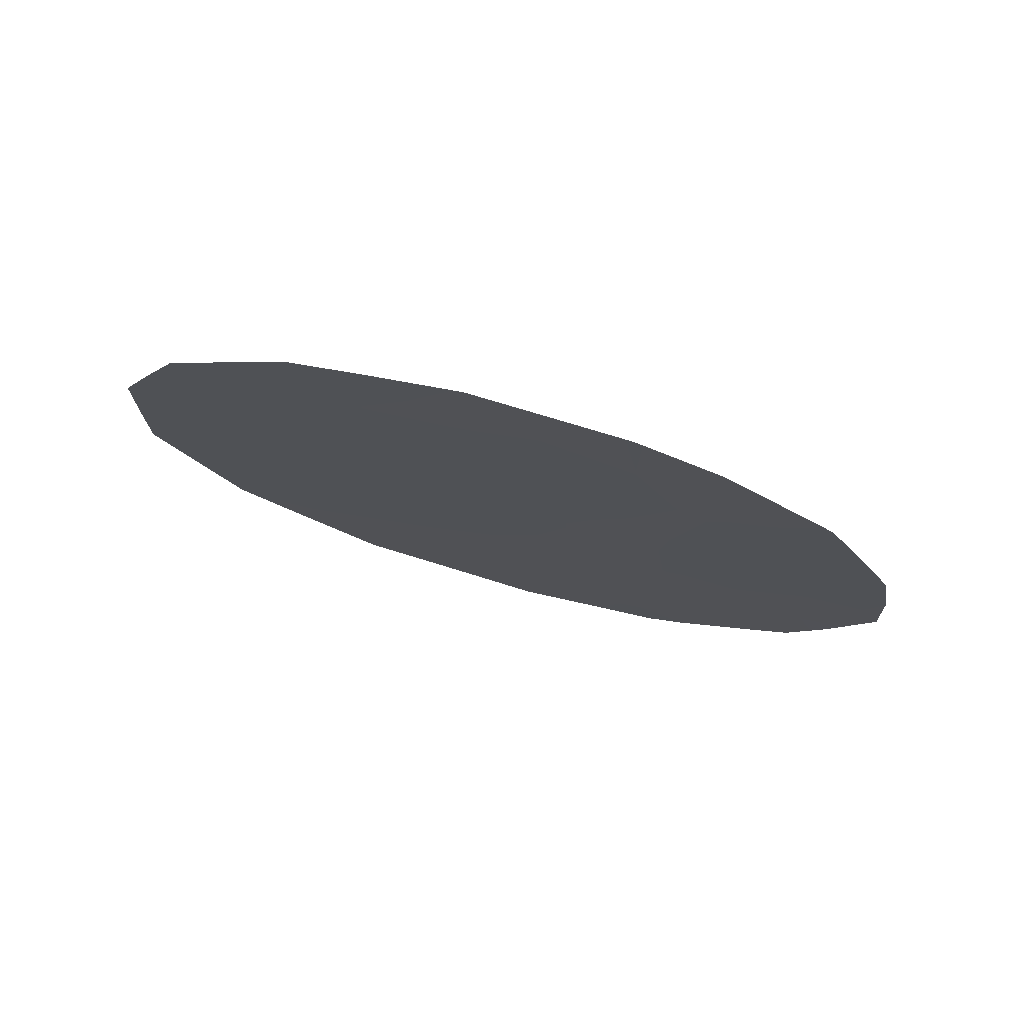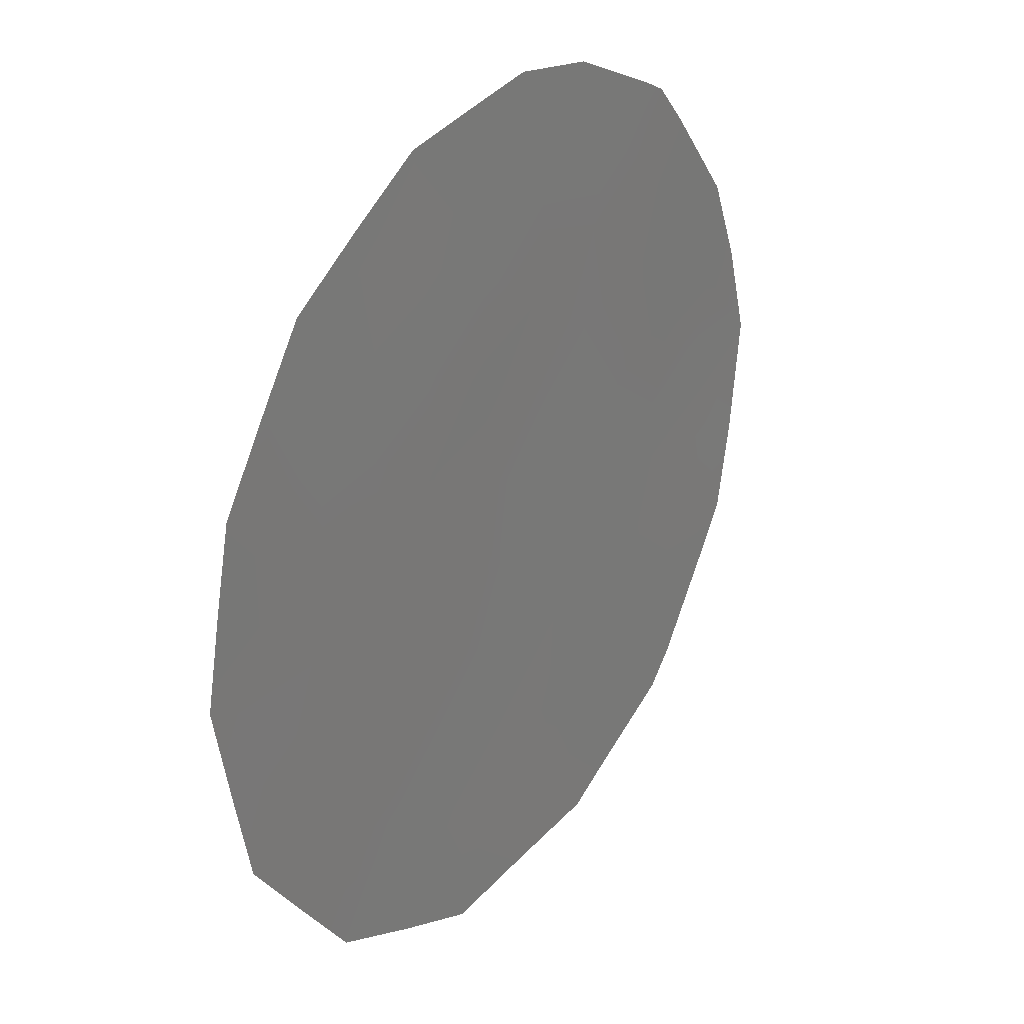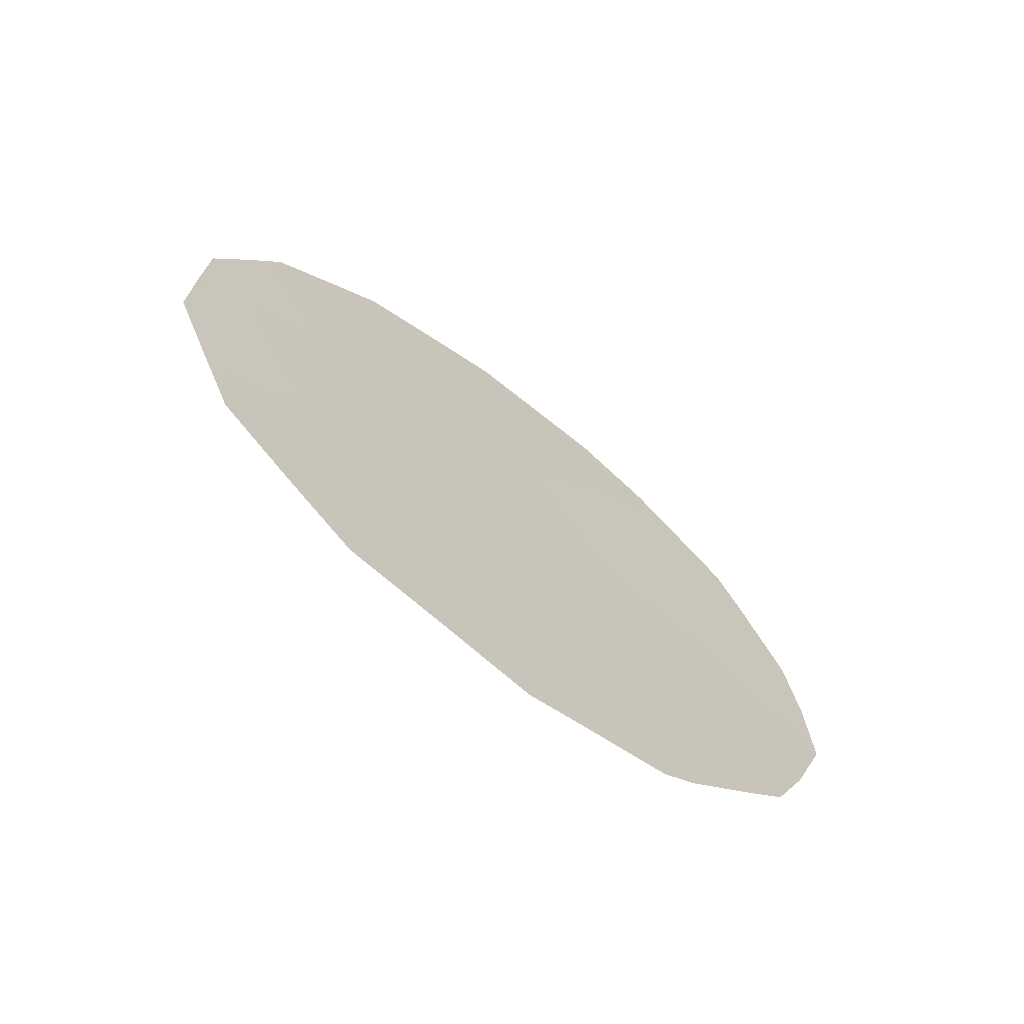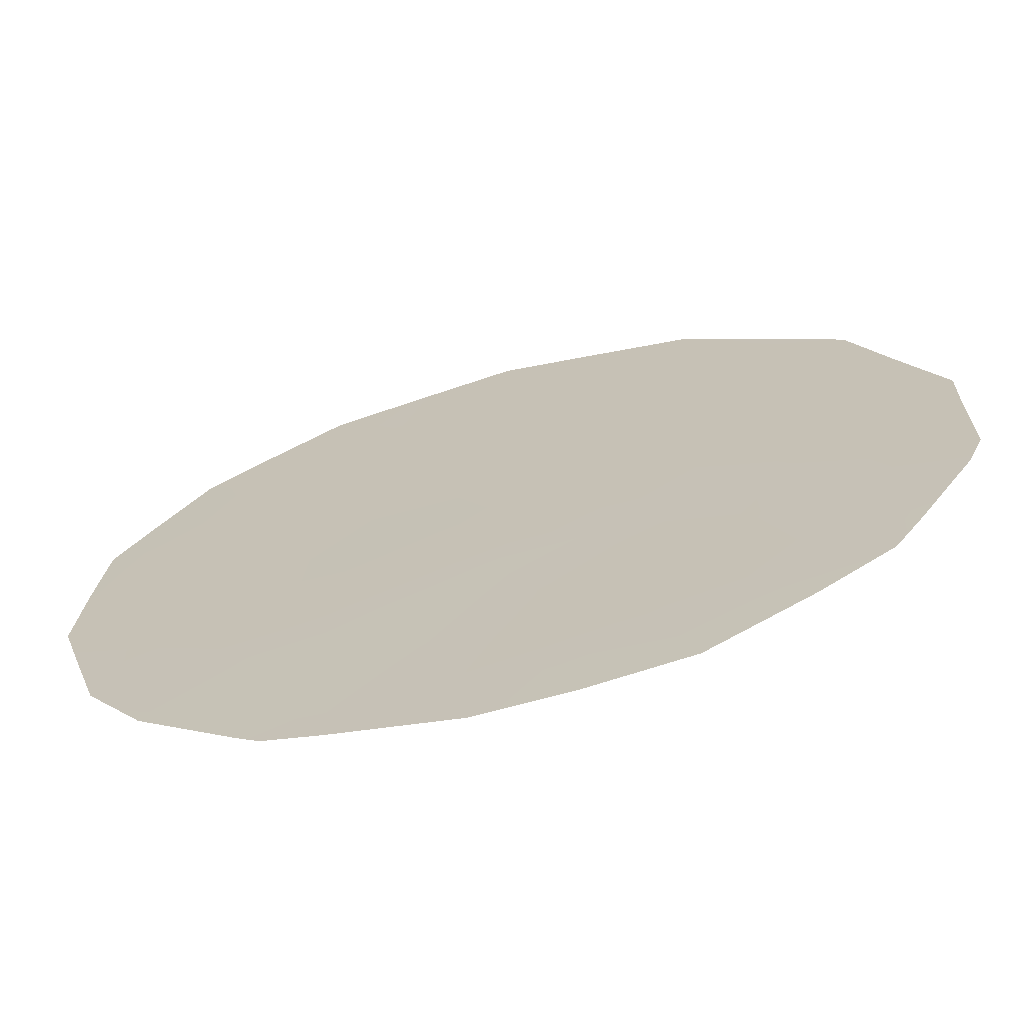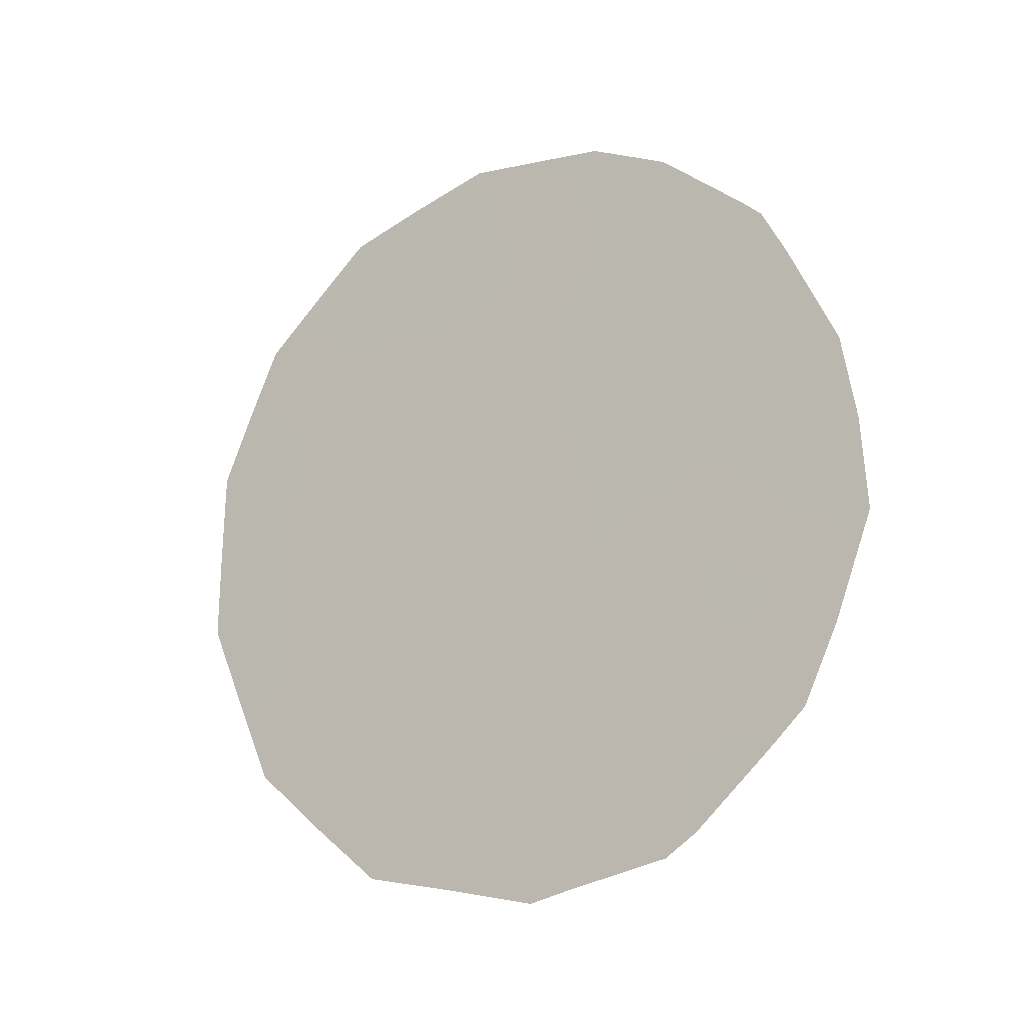
<metadata>
{"format":"obj","ext":"obj","renderer":"f3d","projection":"perspective","resolution":1024,"background":"white","views":[{"elev":76.6,"azim":71.5,"up":"+Z"},{"elev":-48.8,"azim":7.8,"up":"+Y"},{"elev":-69.2,"azim":19.5,"up":"+Z"},{"elev":76.7,"azim":72.2,"up":"+Y"},{"elev":-19.5,"azim":90.7,"up":"+Z"}]}
</metadata>
<code>
v -72.58 73.56 -18.22
v -74.3 71.02 -24.84
v -75.13 69.72 -21.59
v -72.95 73.04 -20.36
v -71.42 75.38 -21.97
v -74.45 70.7 -17.83
v -72.42 73.88 -25.1
v -74.15 71.23 -23.04
v -73.96 71.49 -21.04
v -71.91 74.61 -20.11
v -73.74 71.79 -18.98
v -74.73 70.3 -19.61
v -75.09 69.81 -23.5
v -73.26 72.6 -24.17
v -73.14 72.77 -22.24
v -71.67 74.95 -19.14
v -72.27 74.1 -23.24
v -74.38 70.89 -25.35
v -75.74 68.79 -22.05
v -75.7 68.83 -20.05
v -72.12 74.25 -17.47
v -72.62 73.48 -17.04
v -75.27 69.44 -18.48
v -74.54 70.56 -17.33
v -73.54 72.09 -16.83
v -71.59 75.14 -24.51
v -75.52 69.14 -22.98
v -73.21 72.69 -25.82
v -72.93 73.11 -25.72
v -71.36 75.49 -24.13
v -70.89 76.19 -22.17
v -75.28 69.51 -23.98
v -72.08 74.41 -25.27
v -72.29 74.09 -25.51
v -71 75.99 -20.19
v -71.57 75.09 -18.3
v -71.45 75.28 -18.49
v -71.29 75.52 -19.03
v -75.32 69.41 -20.67
v -75.72 68.8 -21.09
v -71.84 74.74 -21.81
v -72.25 74.12 -22.26
v -71.81 74.79 -22.66
v -74.25 71.02 -19.31
v -74.36 70.87 -20.34
v -73.86 71.64 -20.02
v -75.02 69.83 -18.94
v -75.48 69.14 -19.23
v -75.19 69.59 -19.85
v -72.44 73.81 -20.18
v -72.65 73.5 -20.96
v -72.19 74.2 -21.17
v -73.21 72.67 -23.2
v -72.75 73.36 -23.73
v -72.72 73.41 -22.75
v -74.06 71.3 -17.48
v -74.04 71.32 -17.07
v -72.79 73.27 -19.36
v -72.22 74.12 -19.21
v -74.13 71.19 -18.31
v -73.64 71.95 -17.94
v -72.21 74.2 -24.35
v -71.78 74.84 -23.69
v -74.23 71.12 -24.02
v -74.67 70.45 -23.35
v -74.49 70.69 -21.35
v -74.6 70.53 -22.36
v -74.06 71.36 -22.04
v -72.8 73.3 -24.74
v -73.28 72.57 -25.11
v -74.87 70.09 -20.6
v -73.45 72.27 -20.69
v -73.55 72.13 -21.68
v -73.06 72.87 -21.3
v -73.34 72.43 -19.67
v -74.6 70.49 -18.61
v -74.84 70.09 -17.8
v -73.1 72.76 -17.55
v -73.05 72.84 -16.94
v -72.67 73.48 -21.81
v -73.2 72.62 -18.61
v -71.38 75.45 -23
v -71.13 75.83 -23.3
v -70.92 76.14 -21.15
v -71.19 75.72 -21.12
v -75.14 69.71 -22.66
v -74.74 70.34 -24.18
v -74.82 70.23 -24.71
v -73.64 72.01 -22.65
v -73.71 71.9 -23.63
v -73.76 71.83 -24.61
v -73.81 71.78 -25.58
v -71.63 75.04 -21.04
v -71.43 75.33 -20.1
v -71.99 74.45 -18.45
f 39 40 3
f 41 42 43
f 44 45 46
f 1 21 22
f 47 48 49
f 50 51 52
f 53 54 55
f 6 24 77
f 56 25 57
f 58 50 59
f 60 61 56
f 13 27 32
f 64 65 87
f 66 67 68
f 34 7 29
f 71 66 45
f 2 18 92
f 71 49 39
f 72 73 74
f 75 46 72
f 60 76 44
f 76 77 47
f 78 22 79
f 80 55 42
f 58 81 75
f 61 81 78
f 43 63 82
f 82 30 83
f 35 85 84
f 86 65 67
f 51 74 80
f 13 86 27
f 87 32 88
f 7 34 33
f 73 68 89
f 90 53 89
f 91 92 70
f 91 90 64
f 93 52 41
f 93 85 94
f 1 95 21
f 95 59 16
f 16 36 95
f 16 38 37
f 62 54 69
f 7 69 29
f 39 20 40
f 3 40 19
f 5 41 43
f 41 52 42
f 43 42 17
f 11 44 46
f 44 12 45
f 46 45 9
f 12 47 49
f 47 23 48
f 49 48 20
f 10 50 52
f 50 4 51
f 15 53 55
f 53 14 54
f 55 54 17
f 6 56 24
f 57 24 56
f 1 58 59
f 58 4 50
f 59 50 10
f 6 60 56
f 60 11 61
f 56 61 25
f 17 62 63
f 63 62 26
f 30 63 26
f 2 64 87
f 64 8 65
f 87 65 13
f 9 66 68
f 66 3 67
f 68 67 8
f 69 14 70
f 29 70 28
f 69 70 29
f 12 71 45
f 71 3 66
f 45 66 9
f 3 71 39
f 71 12 49
f 39 49 20
f 4 72 74
f 72 9 73
f 74 73 15
f 4 75 72
f 75 11 46
f 72 46 9
f 11 60 44
f 60 6 76
f 44 76 12
f 77 76 6
f 12 76 47
f 47 77 23
f 22 78 1
f 79 25 78
f 52 80 42
f 80 15 55
f 42 55 17
f 4 58 75
f 58 1 81
f 75 81 11
f 25 61 78
f 61 11 81
f 78 81 1
f 5 43 82
f 43 17 63
f 82 63 30
f 5 82 31
f 83 31 82
f 5 31 85
f 84 85 31
f 3 86 67
f 86 13 65
f 67 65 8
f 7 33 62
f 26 62 33
f 52 51 80
f 51 4 74
f 80 74 15
f 86 19 27
f 32 87 13
f 2 87 88
f 88 18 2
f 15 73 89
f 73 9 68
f 89 68 8
f 8 90 89
f 90 14 53
f 89 53 15
f 92 91 2
f 14 91 70
f 70 92 28
f 2 91 64
f 91 14 90
f 64 90 8
f 5 93 41
f 93 10 52
f 10 93 94
f 93 5 85
f 94 85 35
f 36 16 37
f 95 36 21
f 95 1 59
f 16 59 10
f 16 10 94
f 38 94 35
f 16 94 38
f 7 62 69
f 62 17 54
f 69 54 14
f 86 3 19

</code>
